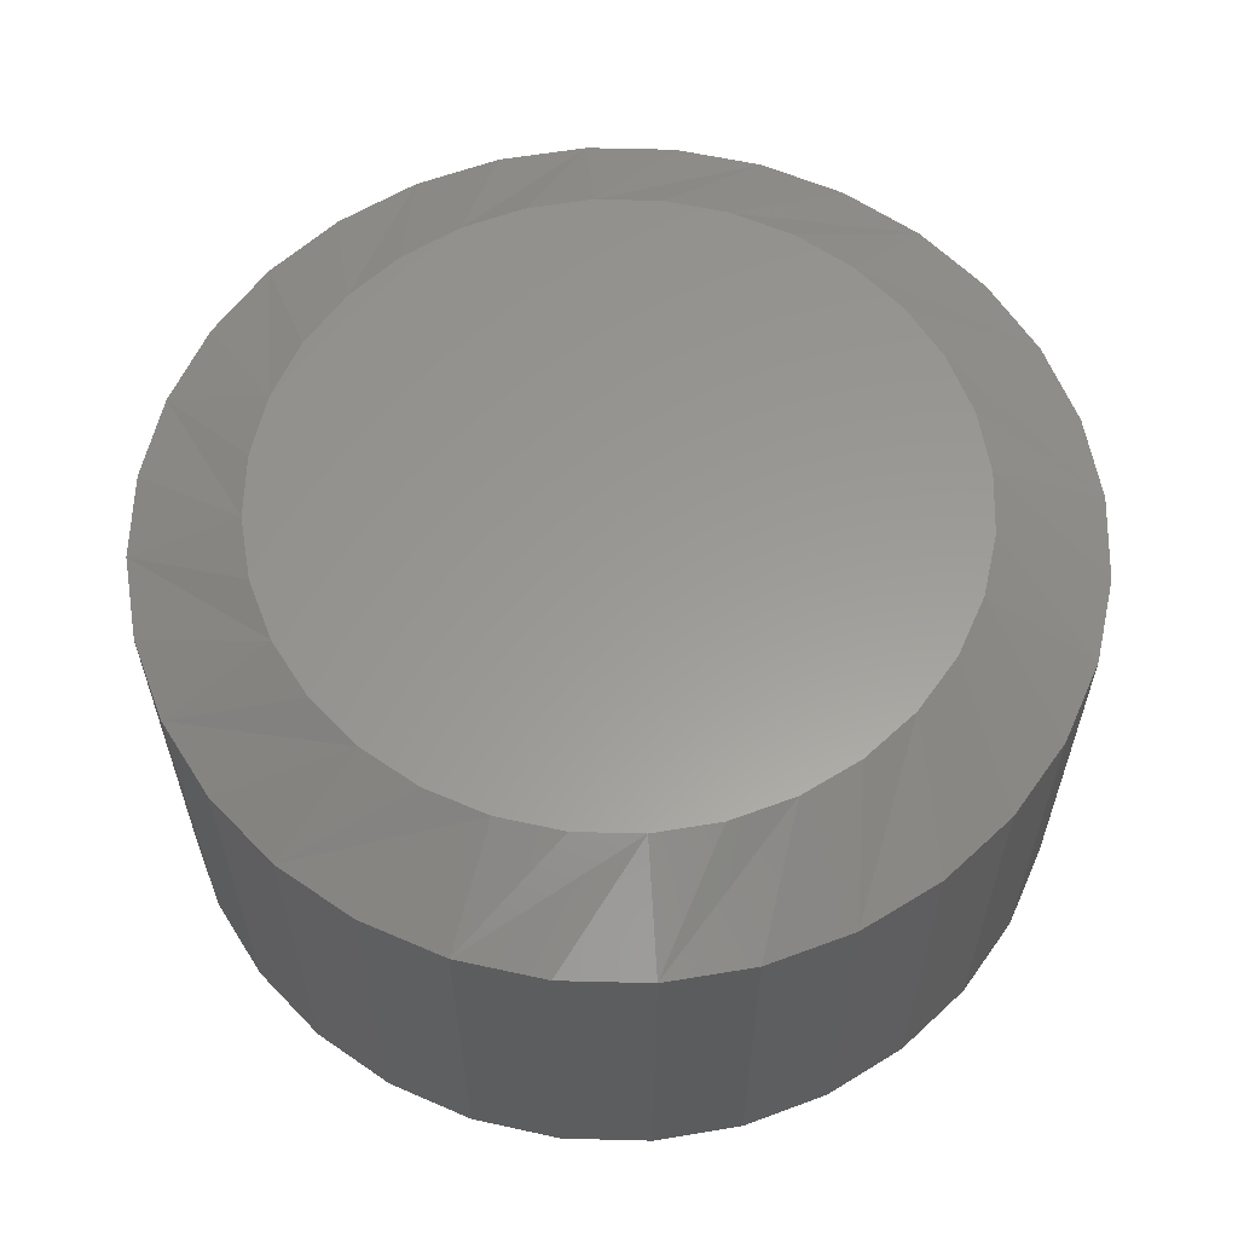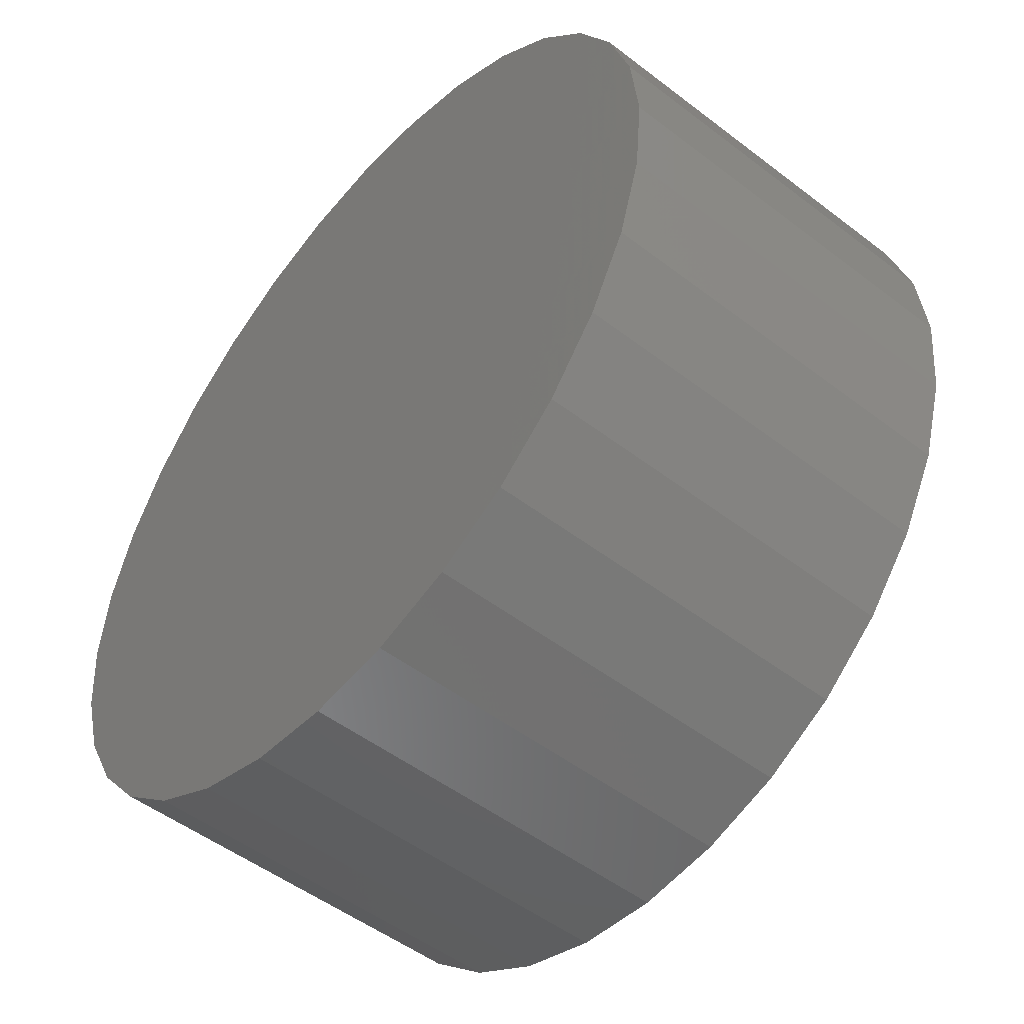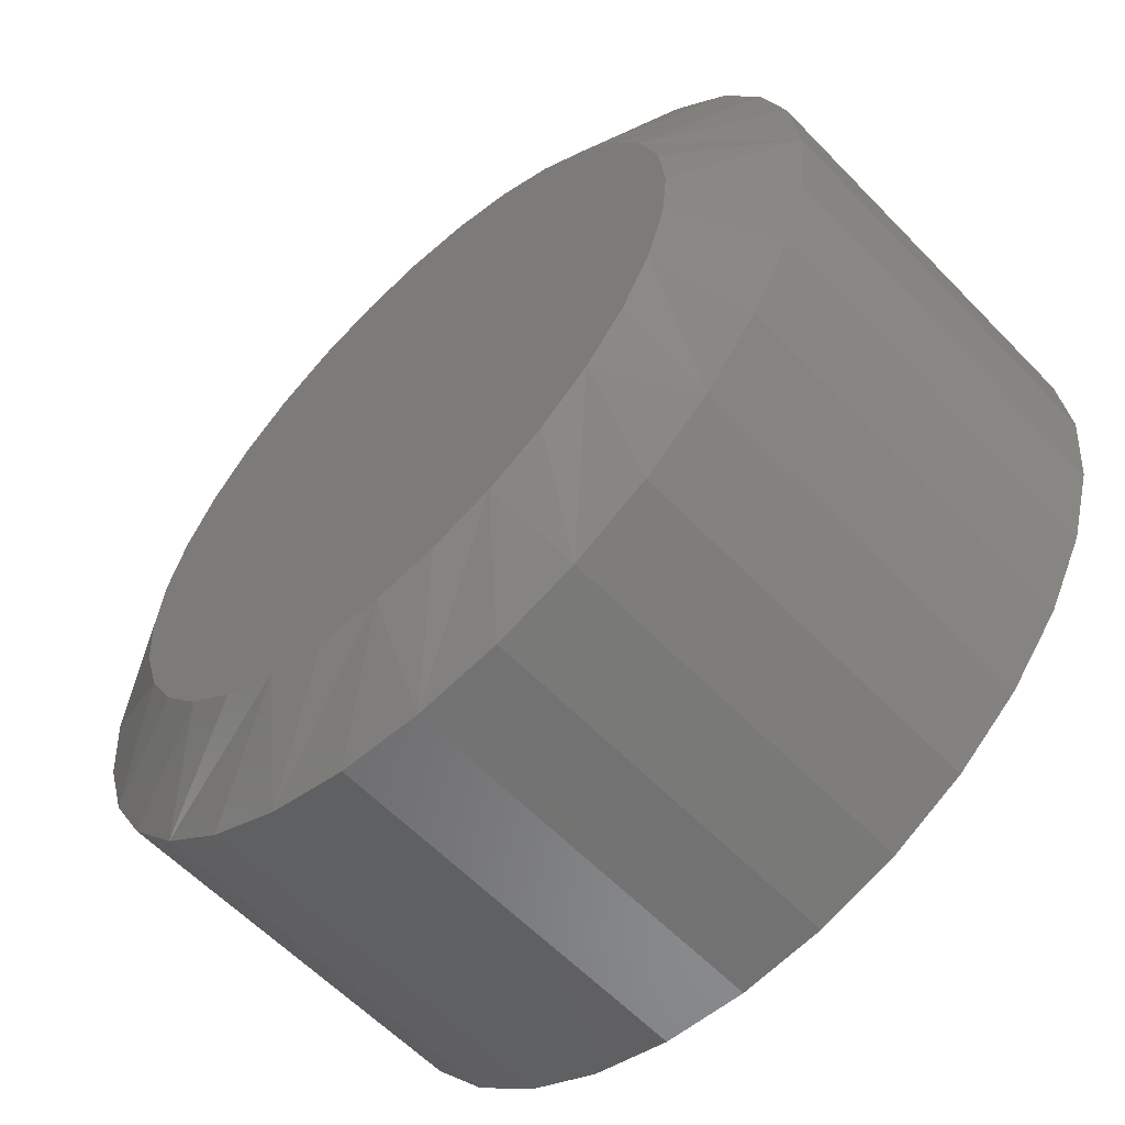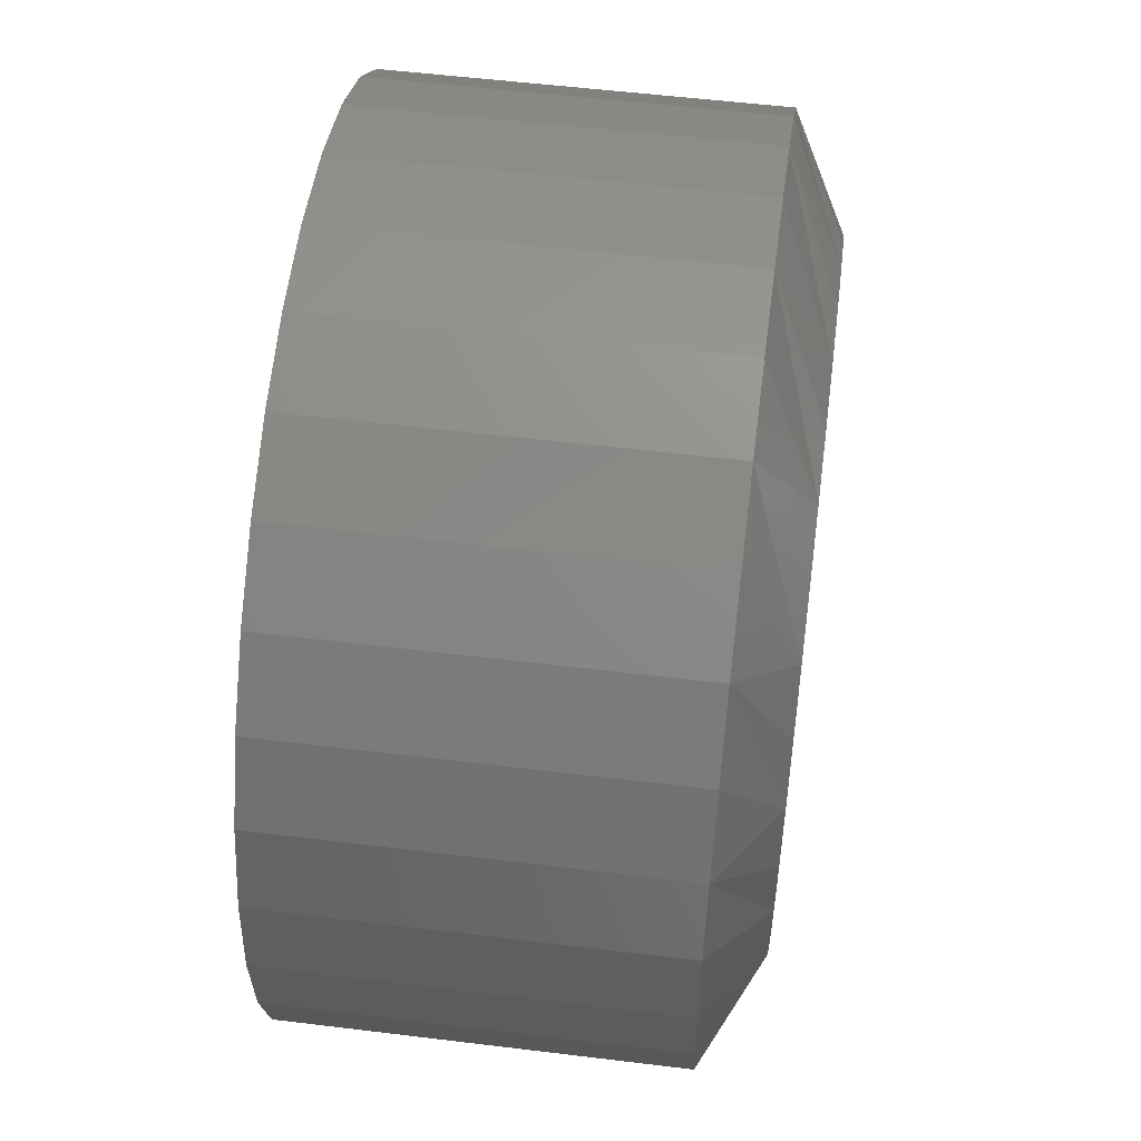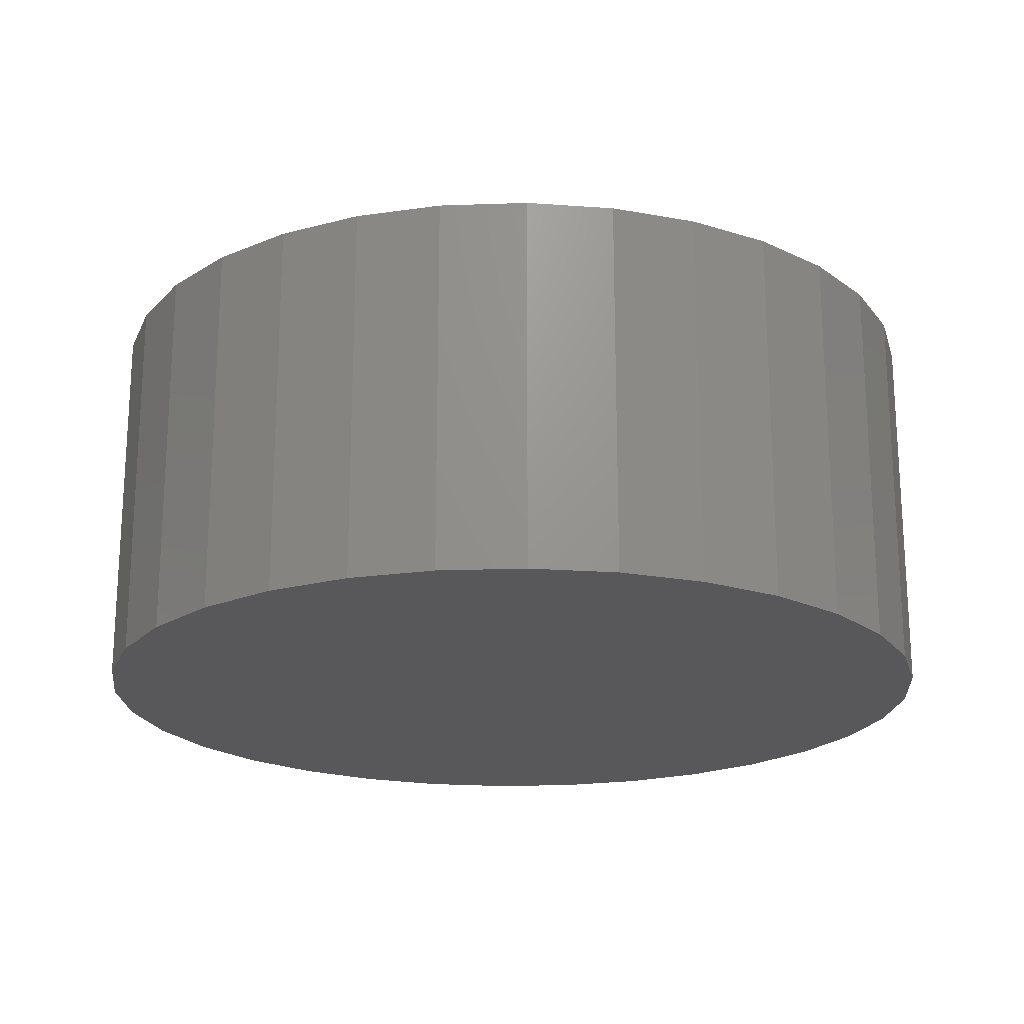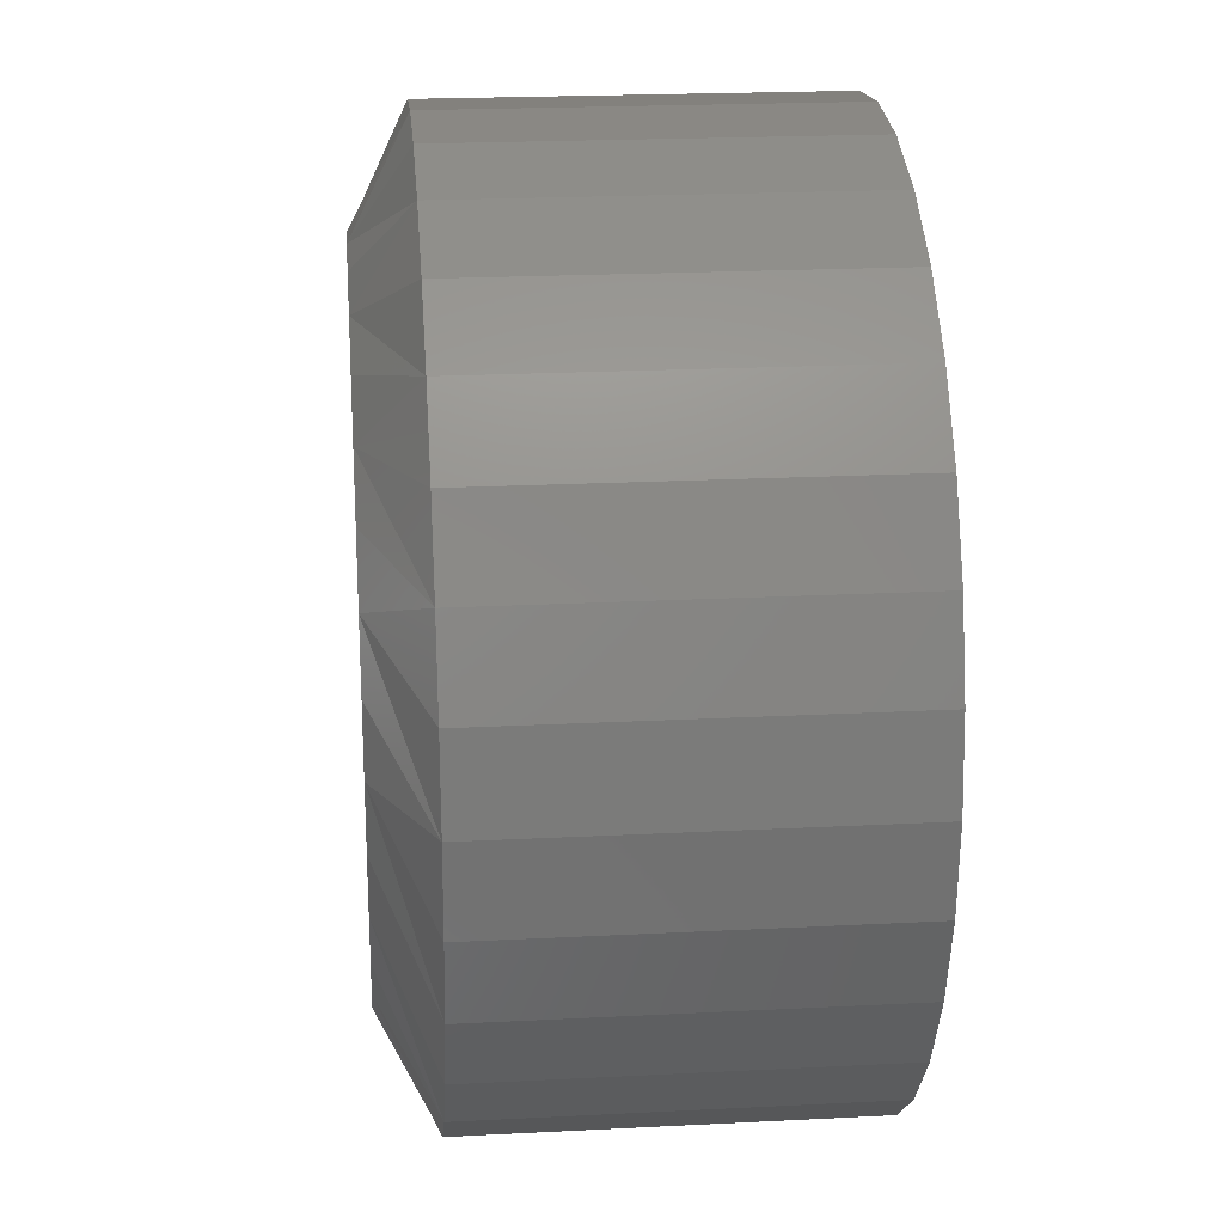
<metadata>
{"format":"stl","ext":"stl","renderer":"f3d","projection":"perspective","resolution":1024,"background":"white","views":[{"elev":59.7,"azim":18.4,"up":"+Y"},{"elev":-50.6,"azim":50.0,"up":"+Z"},{"elev":-59.9,"azim":-136.4,"up":"+Z"},{"elev":54.4,"azim":97.4,"up":"+Z"},{"elev":-20.2,"azim":-91.9,"up":"+Y"},{"elev":21.5,"azim":-95.2,"up":"+Z"}]}
</metadata>
<code>
# stl→obj: 96 verts, 188 faces
v 0.1713 0 0.2018
v 0.1802 0 0.2045
v 0.1895 0 0.2054
v 0.1987 0 0.2045
v 0.2077 0 0.2018
v 0.1631 0 0.1974
v 0.2159 0 0.1974
v 0.1559 0 0.1915
v 0.2231 0 0.1915
v 0.15 0 0.1843
v 0.229 0 0.1843
v 0.1456 0 0.1761
v 0.2334 0 0.1761
v 0.1429 0 0.1672
v 0.2361 0 0.1672
v 0.2334 0 0.1397
v 0.1456 0 0.1397
v 0.2361 0 0.1486
v 0.15 0 0.1315
v 0.229 0 0.1315
v 0.1559 0 0.1243
v 0.2231 0 0.1243
v 0.1631 0 0.1184
v 0.2159 0 0.1184
v 0.1713 0 0.114
v 0.2077 0 0.114
v 0.1802 0 0.1113
v 0.1895 0 0.1104
v 0.1987 0 0.1113
v 0.1429 0 0.1486
v 0.1419 0 0.1579
v 0.237 0 0.1579
v 0.2526 -0.007812 0.1579
v 0.2526 -0.0625 0.1579
v 0.2514 -0.007812 0.1456
v 0.2514 -0.0625 0.1456
v 0.2478 -0.007812 0.1337
v 0.2478 -0.0625 0.1337
v 0.242 -0.007812 0.1228
v 0.242 -0.0625 0.1228
v 0.2341 -0.007812 0.1132
v 0.2341 -0.0625 0.1132
v 0.2246 -0.007812 0.1054
v 0.2246 -0.0625 0.1054
v 0.2136 -0.007812 0.09954
v 0.2136 -0.0625 0.09954
v 0.2018 -0.007812 0.09595
v 0.2018 -0.0625 0.09595
v 0.1895 -0.007812 0.09474
v 0.1895 -0.0625 0.09474
v 0.1772 -0.007812 0.09595
v 0.1772 -0.0625 0.09595
v 0.1653 -0.007812 0.09954
v 0.1653 -0.0625 0.09954
v 0.1544 -0.007812 0.1054
v 0.1544 -0.0625 0.1054
v 0.1448 -0.007812 0.1132
v 0.1448 -0.0625 0.1132
v 0.137 -0.007812 0.1228
v 0.137 -0.0625 0.1228
v 0.1311 -0.007812 0.1337
v 0.1311 -0.0625 0.1337
v 0.1275 -0.007812 0.1456
v 0.1275 -0.0625 0.1456
v 0.1263 -0.007812 0.1579
v 0.1263 -0.0625 0.1579
v 0.1275 -0.007812 0.1702
v 0.1275 -0.0625 0.1702
v 0.1311 -0.007812 0.1821
v 0.1311 -0.0625 0.1821
v 0.137 -0.007812 0.193
v 0.137 -0.0625 0.193
v 0.1448 -0.007812 0.2026
v 0.1448 -0.0625 0.2026
v 0.1544 -0.007812 0.2104
v 0.1544 -0.0625 0.2104
v 0.1653 -0.007812 0.2162
v 0.1653 -0.0625 0.2162
v 0.1772 -0.007812 0.2198
v 0.1772 -0.0625 0.2198
v 0.1895 -0.007812 0.2211
v 0.1895 -0.0625 0.2211
v 0.2018 -0.007812 0.2198
v 0.2018 -0.0625 0.2198
v 0.2136 -0.007812 0.2162
v 0.2136 -0.0625 0.2162
v 0.2246 -0.007812 0.2104
v 0.2246 -0.0625 0.2104
v 0.2341 -0.007812 0.2026
v 0.2341 -0.0625 0.2026
v 0.242 -0.007812 0.193
v 0.242 -0.0625 0.193
v 0.2478 -0.007812 0.1821
v 0.2478 -0.0625 0.1821
v 0.2514 -0.007812 0.1702
v 0.2514 -0.0625 0.1702
f 1 2 3
f 1 3 4
f 5 1 4
f 6 1 5
f 7 6 5
f 8 6 7
f 9 8 7
f 10 8 9
f 11 10 9
f 12 10 11
f 13 12 11
f 14 12 13
f 15 14 13
f 16 17 18
f 19 17 16
f 20 19 16
f 21 19 20
f 22 21 20
f 23 21 22
f 24 23 22
f 25 23 24
f 26 25 24
f 27 25 26
f 28 27 26
f 29 28 26
f 17 30 18
f 18 30 31
f 18 31 32
f 32 31 14
f 32 14 15
f 33 34 35
f 35 34 36
f 35 36 37
f 37 36 38
f 37 38 39
f 39 38 40
f 39 40 41
f 41 40 42
f 41 42 43
f 43 42 44
f 43 44 45
f 45 44 46
f 45 46 47
f 47 46 48
f 47 48 49
f 49 48 50
f 49 50 51
f 51 50 52
f 51 52 53
f 53 52 54
f 53 54 55
f 55 54 56
f 55 56 57
f 57 56 58
f 57 58 59
f 59 58 60
f 59 60 61
f 61 60 62
f 61 62 63
f 63 62 64
f 63 64 65
f 65 64 66
f 65 66 67
f 67 66 68
f 67 68 69
f 69 68 70
f 69 70 71
f 71 70 72
f 71 72 73
f 73 72 74
f 73 74 75
f 75 74 76
f 75 76 77
f 77 76 78
f 77 78 79
f 79 78 80
f 79 80 81
f 81 80 82
f 81 82 83
f 83 82 84
f 83 84 85
f 85 84 86
f 85 86 87
f 87 86 88
f 87 88 89
f 89 88 90
f 89 90 91
f 91 90 92
f 91 92 93
f 93 92 94
f 93 94 95
f 95 94 96
f 95 96 33
f 33 96 34
f 35 37 16
f 61 30 17
f 59 61 17
f 57 59 17
f 57 17 19
f 57 19 21
f 55 57 21
f 53 55 21
f 53 21 23
f 53 23 25
f 51 53 25
f 49 51 25
f 49 25 27
f 49 27 28
f 47 49 28
f 45 47 28
f 45 28 29
f 45 29 26
f 43 45 26
f 41 43 26
f 41 26 24
f 41 24 22
f 39 41 22
f 37 39 22
f 37 22 20
f 37 20 16
f 33 35 16
f 33 16 18
f 33 18 32
f 31 30 61
f 31 61 63
f 31 63 65
f 67 69 12
f 93 15 13
f 91 93 13
f 89 91 13
f 89 13 11
f 89 11 9
f 87 89 9
f 85 87 9
f 85 9 7
f 85 7 5
f 83 85 5
f 81 83 5
f 81 5 4
f 81 4 3
f 79 81 3
f 77 79 3
f 77 3 2
f 77 2 1
f 75 77 1
f 73 75 1
f 73 1 6
f 73 6 8
f 71 73 8
f 69 71 8
f 69 8 10
f 69 10 12
f 65 67 12
f 65 12 14
f 65 14 31
f 32 15 93
f 32 93 95
f 32 95 33
f 80 84 82
f 84 80 78
f 84 78 86
f 86 78 76
f 86 76 88
f 88 76 74
f 88 74 90
f 90 74 72
f 90 72 92
f 40 58 42
f 42 58 56
f 42 56 44
f 44 56 54
f 44 54 46
f 46 54 52
f 46 52 48
f 48 52 50
f 92 72 94
f 94 72 70
f 94 70 96
f 96 70 68
f 96 68 34
f 34 68 66
f 34 66 36
f 36 66 64
f 36 64 38
f 38 64 62
f 38 62 40
f 40 62 60
f 40 60 58

</code>
